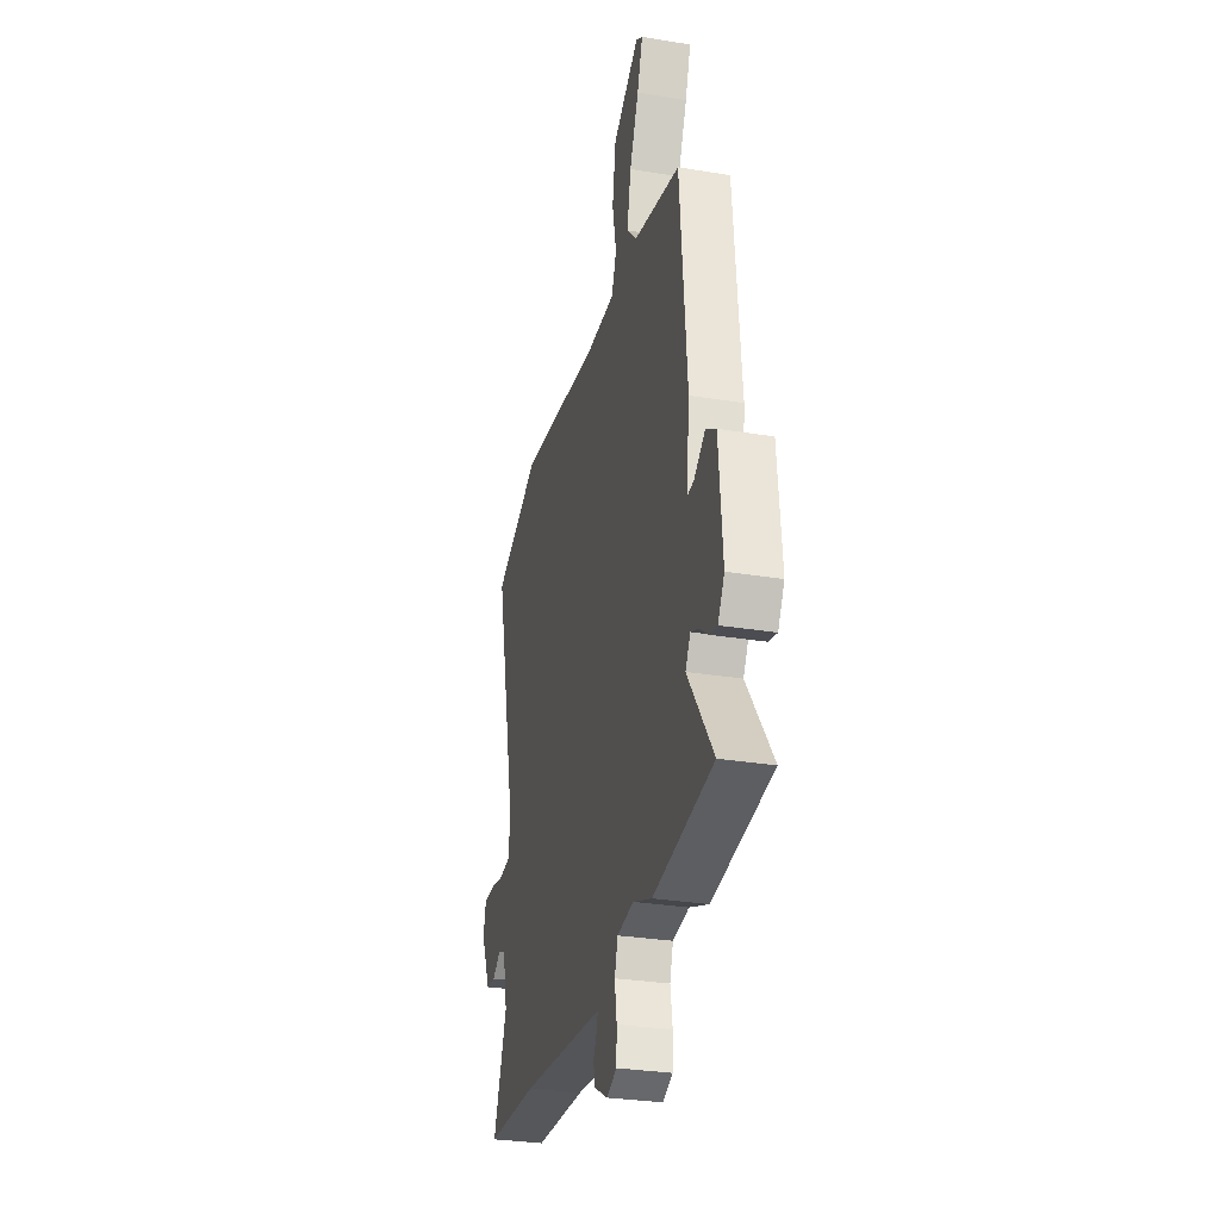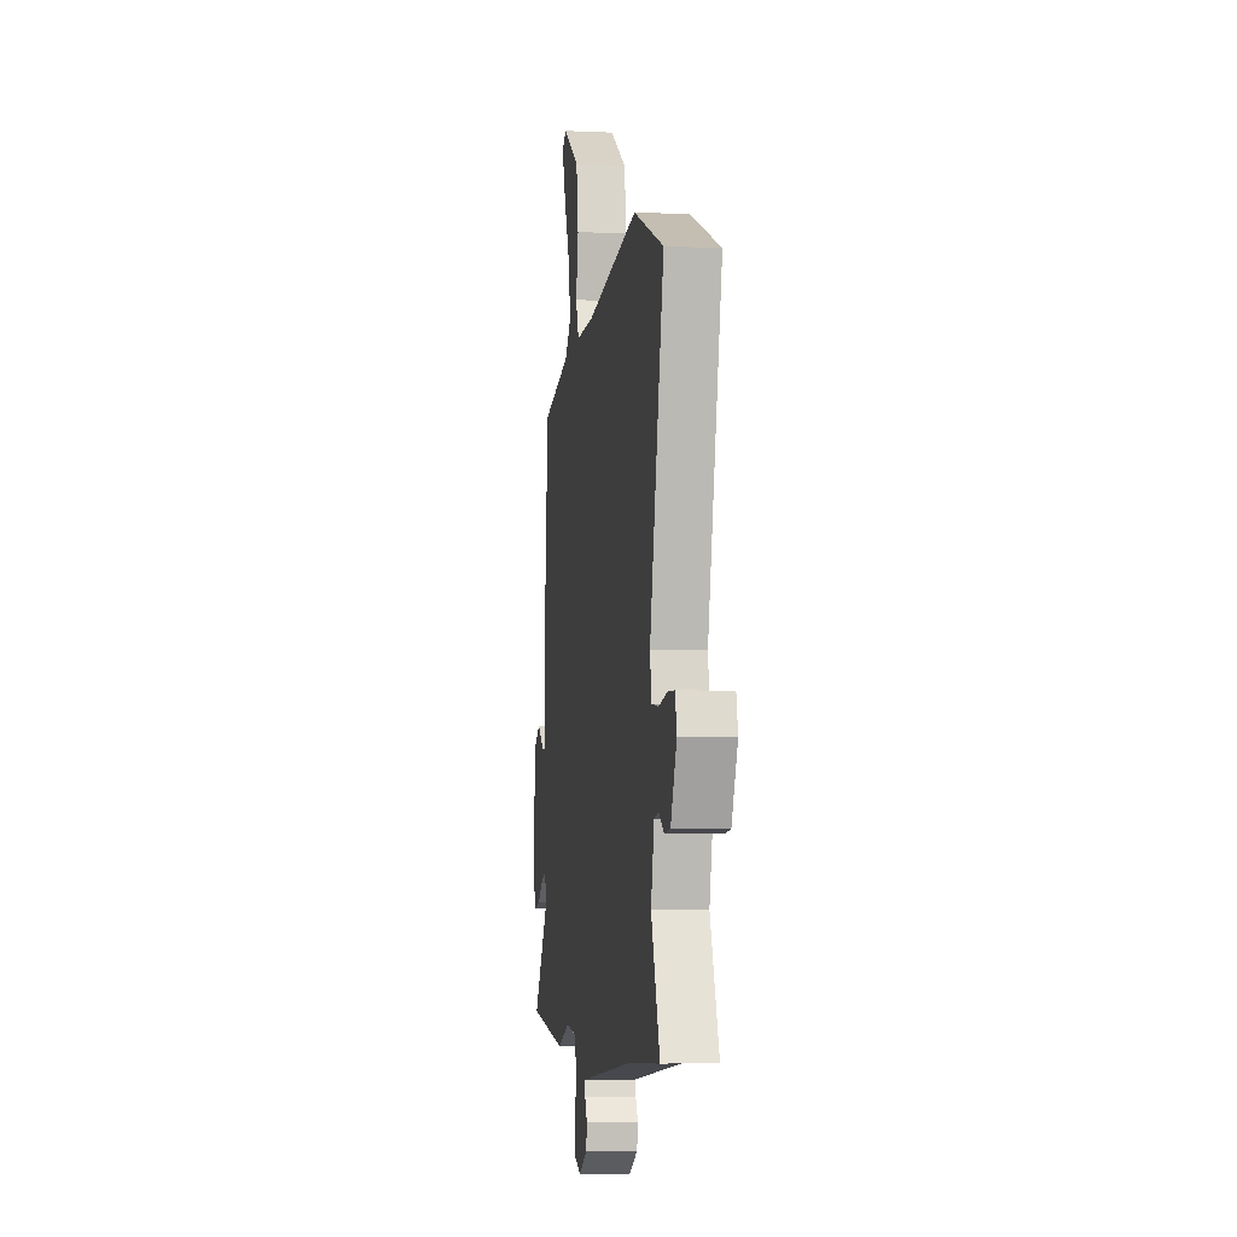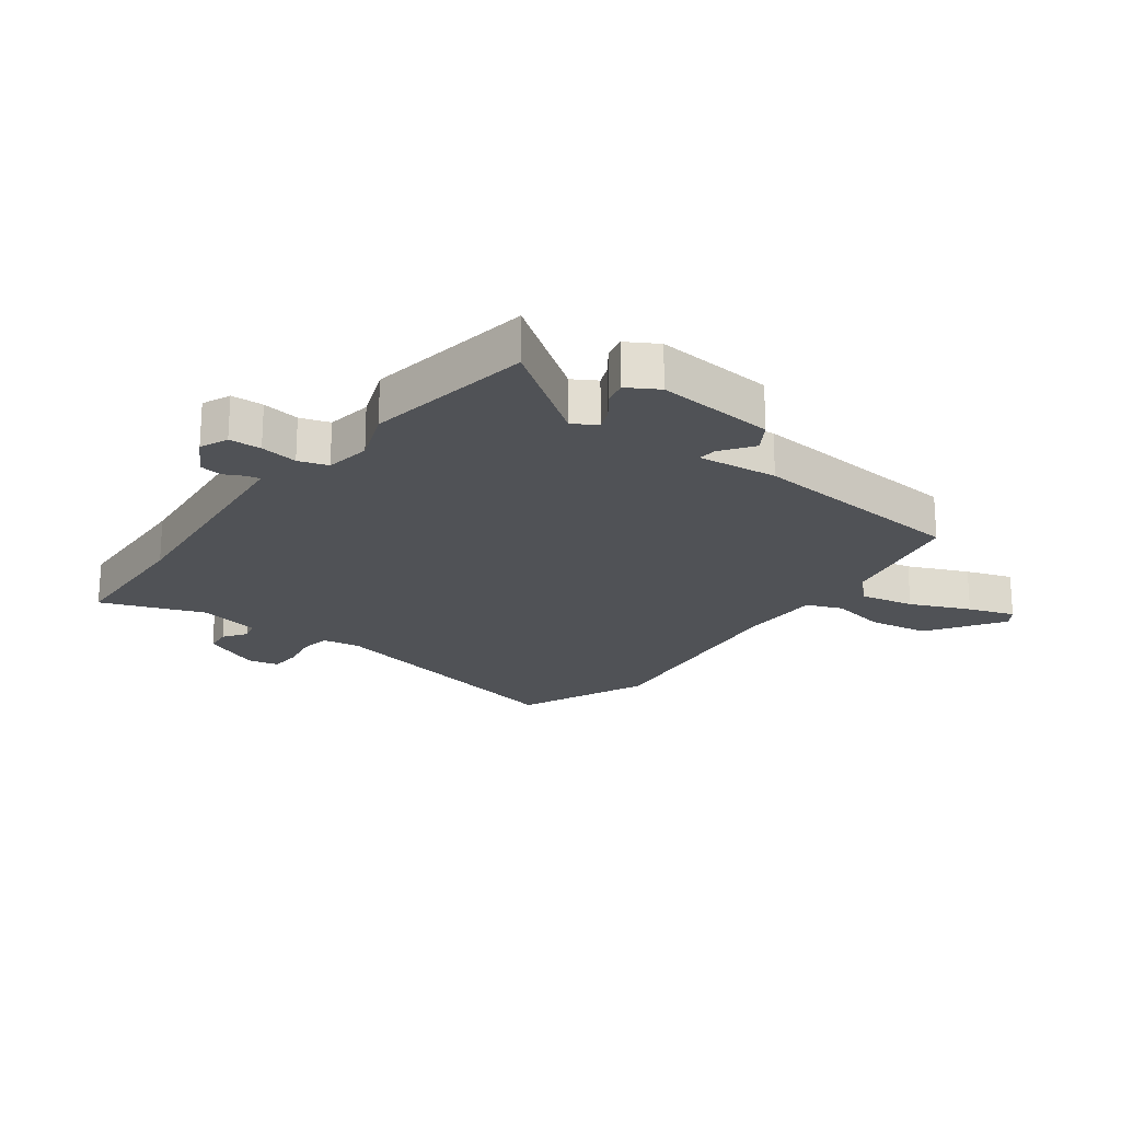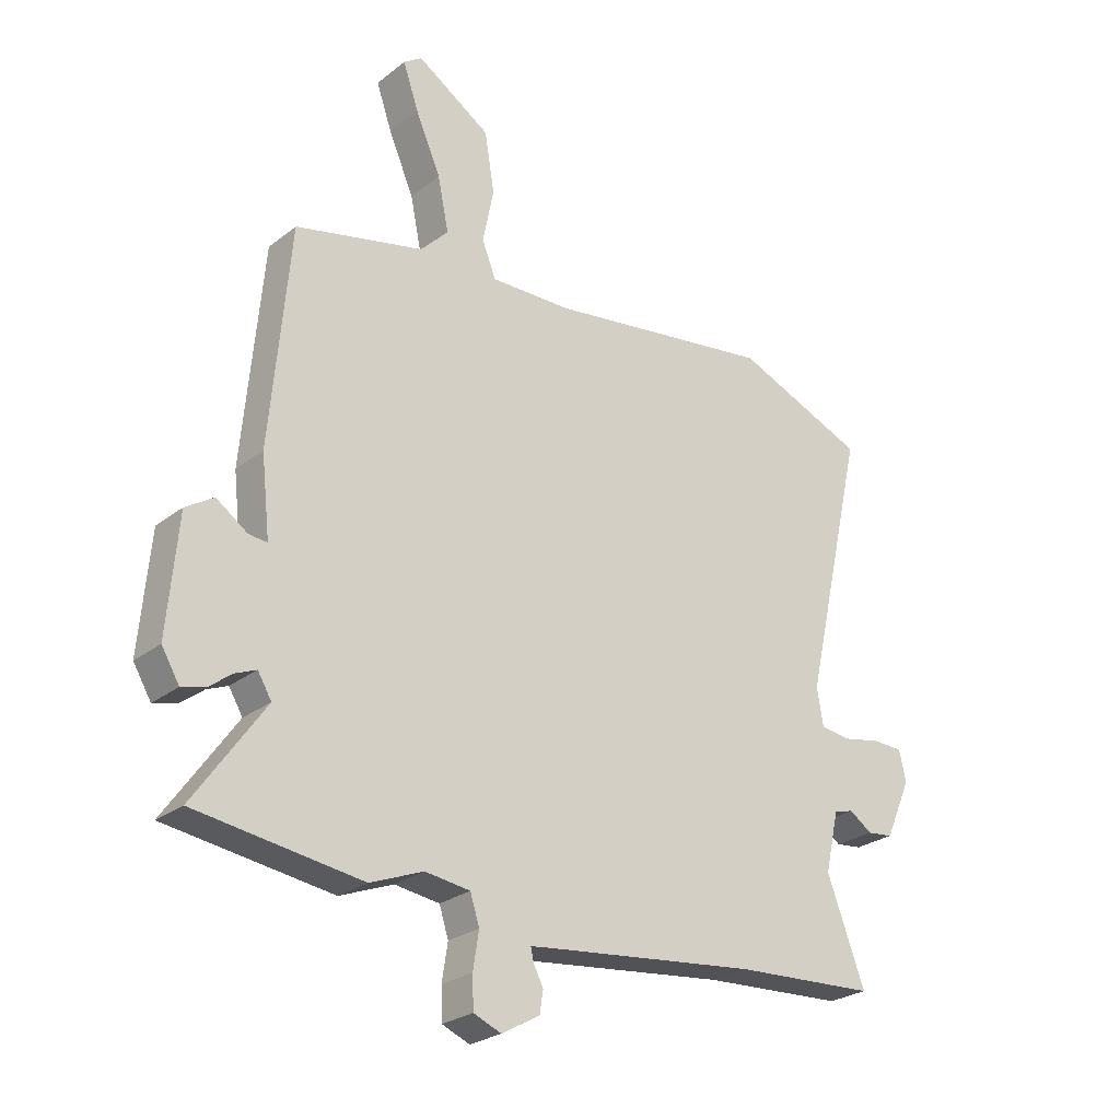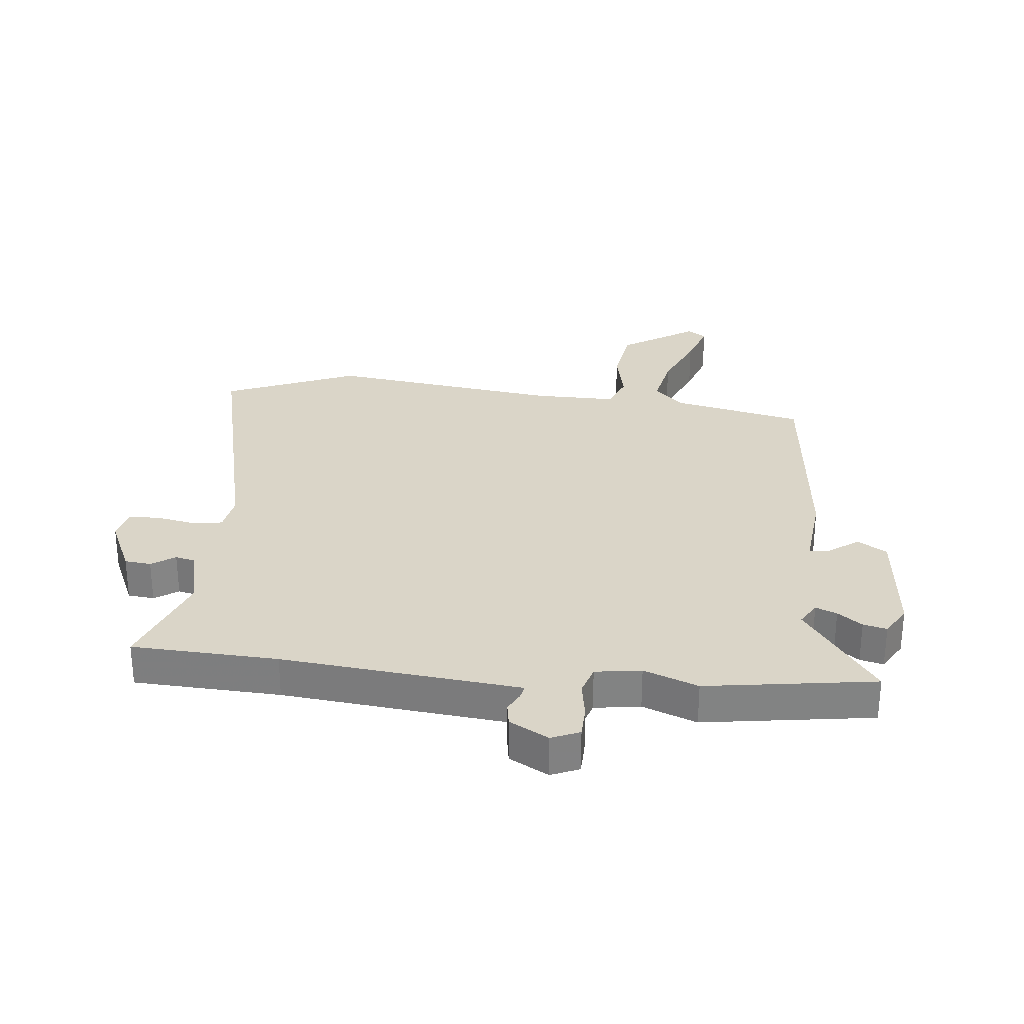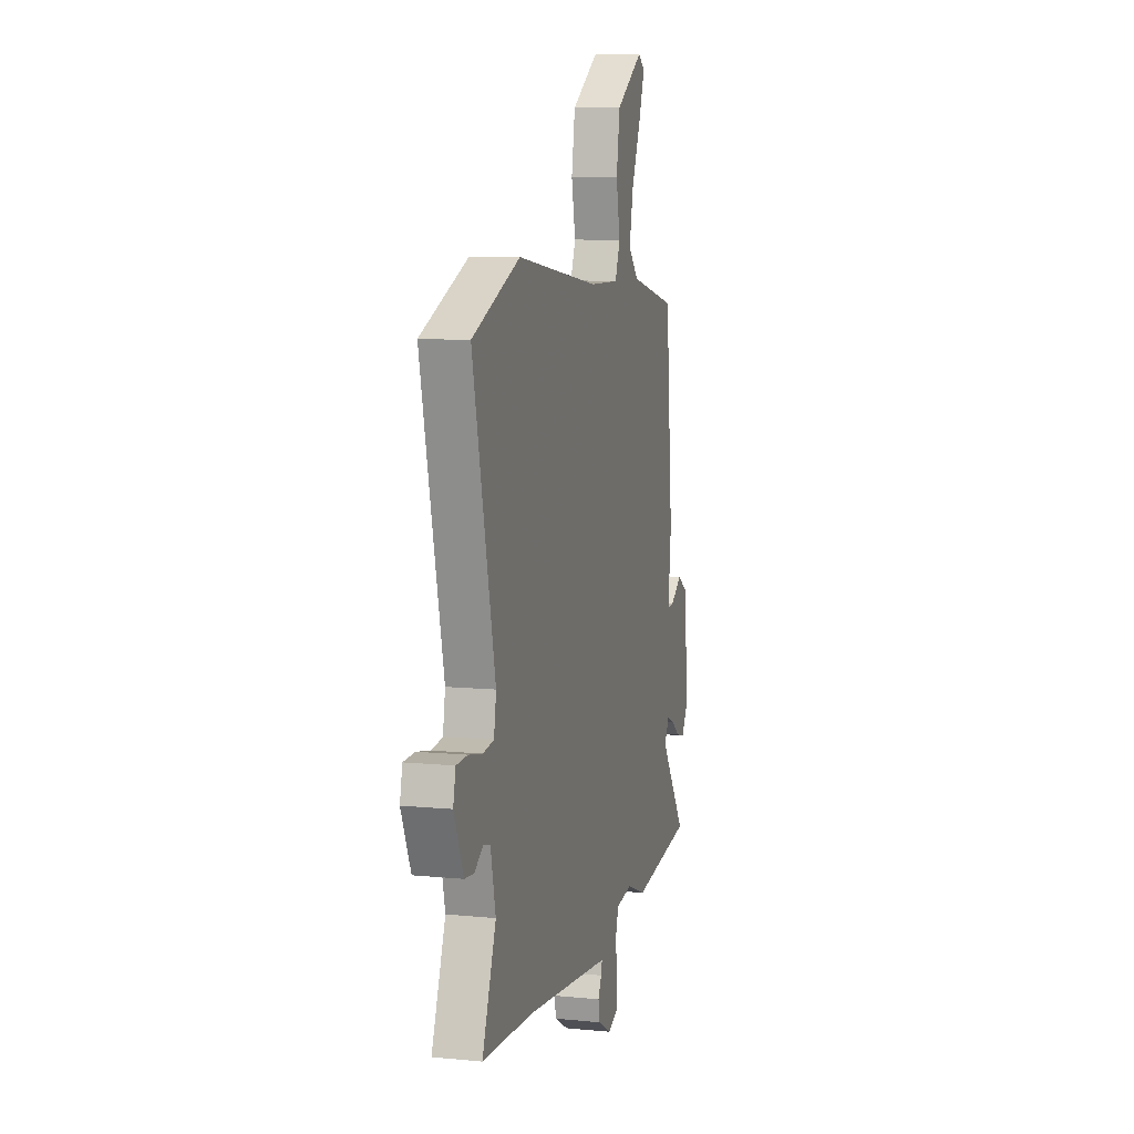
<metadata>
{"format":"obj","ext":"obj","renderer":"f3d","projection":"perspective","resolution":1024,"background":"white","views":[{"elev":-30.0,"azim":-103.5,"up":"+Z"},{"elev":-5.5,"azim":81.7,"up":"+Z"},{"elev":-20.7,"azim":-127.1,"up":"+Y"},{"elev":-25.7,"azim":-39.3,"up":"+Z"},{"elev":29.3,"azim":-174.5,"up":"+Y"},{"elev":8.9,"azim":104.7,"up":"+Z"}]}
</metadata>
<code>
v 0.579 0.07 -0.496
v 0.331 0.07 -0.509
v -0.031 0.07 -0.549
v -0.073 0.07 -0.554
v -0.068 0.07 -0.577
v -0.051 0.07 -0.61
v -0.057 0.07 -0.649
v -0.123 0.07 -0.686
v -0.171 0.07 -0.666
v -0.173 0.07 -0.611
v -0.163 0.07 -0.547
v -0.179 0.07 -0.497
v -0.257 0.07 -0.486
v -0.349 0.07 -0.522
v -0.637 0.07 -0.481
v -0.514 0.07 -0.307
v -0.538 0.07 -0.267
v -0.574 0.07 -0.282
v -0.615 0.07 -0.313
v -0.655 0.07 -0.323
v -0.686 0.07 -0.271
v -0.668 0.07 -0.068
v -0.619 0.07 -0.037
v -0.565 0.07 -0.075
v -0.533 0.07 -0.078
v -0.548 0.07 0.058
v -0.514 0.07 0.436
v -0.291 0.07 0.487
v -0.242 0.07 0.537
v -0.261 0.07 0.63
v -0.305 0.07 0.732
v -0.332 0.07 0.811
v -0.3 0.07 0.833
v -0.172 0.07 0.75
v -0.155 0.07 0.646
v -0.174 0.07 0.551
v -0.15 0.07 0.49
v -0.009 0.07 0.492
v 0.386 0.07 0.547
v 0.613 0.07 0.453
v 0.507 0.07 -0.012
v 0.518 0.07 -0.077
v 0.57 0.07 -0.084
v 0.636 0.07 -0.071
v 0.689 0.07 -0.073
v 0.701 0.07 -0.126
v 0.656 0.07 -0.228
v 0.611 0.07 -0.233
v 0.571 0.07 -0.206
v 0.537 0.07 -0.214
v 0.513 0.07 -0.32
v 0.579 0 -0.496
v 0.331 0 -0.509
v -0.031 0 -0.549
v -0.073 0 -0.554
v -0.068 0 -0.577
v -0.051 0 -0.61
v -0.057 0 -0.649
v -0.123 0 -0.686
v -0.171 0 -0.666
v -0.173 0 -0.611
v -0.163 0 -0.547
v -0.179 0 -0.497
v -0.257 0 -0.486
v -0.349 0 -0.522
v -0.637 0 -0.481
v -0.514 0 -0.307
v -0.538 0 -0.267
v -0.574 0 -0.282
v -0.615 0 -0.313
v -0.655 0 -0.323
v -0.686 0 -0.271
v -0.668 0 -0.068
v -0.619 0 -0.037
v -0.565 0 -0.075
v -0.533 0 -0.078
v -0.548 0 0.058
v -0.514 0 0.436
v -0.291 0 0.487
v -0.242 0 0.537
v -0.261 0 0.63
v -0.305 0 0.732
v -0.332 0 0.811
v -0.3 0 0.833
v -0.172 0 0.75
v -0.155 0 0.646
v -0.174 0 0.551
v -0.15 0 0.49
v -0.009 0 0.492
v 0.386 0 0.547
v 0.613 0 0.453
v 0.507 0 -0.012
v 0.518 0 -0.077
v 0.57 0 -0.084
v 0.636 0 -0.071
v 0.689 0 -0.073
v 0.701 0 -0.126
v 0.656 0 -0.228
v 0.611 0 -0.233
v 0.571 0 -0.206
v 0.537 0 -0.214
v 0.513 0 -0.32
f 47 48 49
f 46 47 49
f 45 46 49
f 44 45 49
f 43 44 49
f 42 43 49 50
f 41 42 50 51
f 38 39 40 41
f 37 38 41 51
f 34 35 36
f 33 34 36
f 32 33 36
f 31 32 36
f 30 31 36
f 29 30 36 37
f 51 1 2
f 37 51 2
f 29 37 2
f 28 29 2
f 28 2 3
f 27 28 3
f 26 27 3
f 25 26 3
f 22 23 24
f 21 22 24
f 20 21 24
f 19 20 24
f 18 19 24
f 17 18 24 25
f 13 14 15 16
f 16 17 25
f 13 16 25
f 12 13 25
f 9 10 11
f 8 9 11
f 7 8 11
f 6 7 11
f 5 6 11
f 4 5 11 12
f 3 4 12 25
f 100 99 98
f 100 98 97
f 100 97 96
f 100 96 95
f 100 95 94
f 101 100 94 93
f 102 101 93 92
f 92 91 90 89
f 102 92 89 88
f 87 86 85
f 87 85 84
f 87 84 83
f 87 83 82
f 87 82 81
f 88 87 81 80
f 53 52 102
f 53 102 88
f 53 88 80
f 53 80 79
f 54 53 79
f 54 79 78
f 54 78 77
f 54 77 76
f 75 74 73
f 75 73 72
f 75 72 71
f 75 71 70
f 75 70 69
f 76 75 69 68
f 67 66 65 64
f 76 68 67
f 76 67 64
f 76 64 63
f 62 61 60
f 62 60 59
f 62 59 58
f 62 58 57
f 62 57 56
f 63 62 56 55
f 76 63 55 54
f 1 52 53 2
f 2 53 54 3
f 3 54 55 4
f 4 55 56 5
f 5 56 57 6
f 6 57 58 7
f 7 58 59 8
f 8 59 60 9
f 9 60 61 10
f 10 61 62 11
f 11 62 63 12
f 12 63 64 13
f 13 64 65 14
f 14 65 66 15
f 15 66 67 16
f 16 67 68 17
f 17 68 69 18
f 18 69 70 19
f 19 70 71 20
f 20 71 72 21
f 21 72 73 22
f 22 73 74 23
f 23 74 75 24
f 24 75 76 25
f 25 76 77 26
f 26 77 78 27
f 27 78 79 28
f 28 79 80 29
f 29 80 81 30
f 30 81 82 31
f 31 82 83 32
f 32 83 84 33
f 33 84 85 34
f 34 85 86 35
f 35 86 87 36
f 36 87 88 37
f 37 88 89 38
f 38 89 90 39
f 39 90 91 40
f 40 91 92 41
f 41 92 93 42
f 42 93 94 43
f 43 94 95 44
f 44 95 96 45
f 45 96 97 46
f 46 97 98 47
f 47 98 99 48
f 48 99 100 49
f 49 100 101 50
f 50 101 102 51
f 51 102 52 1

</code>
